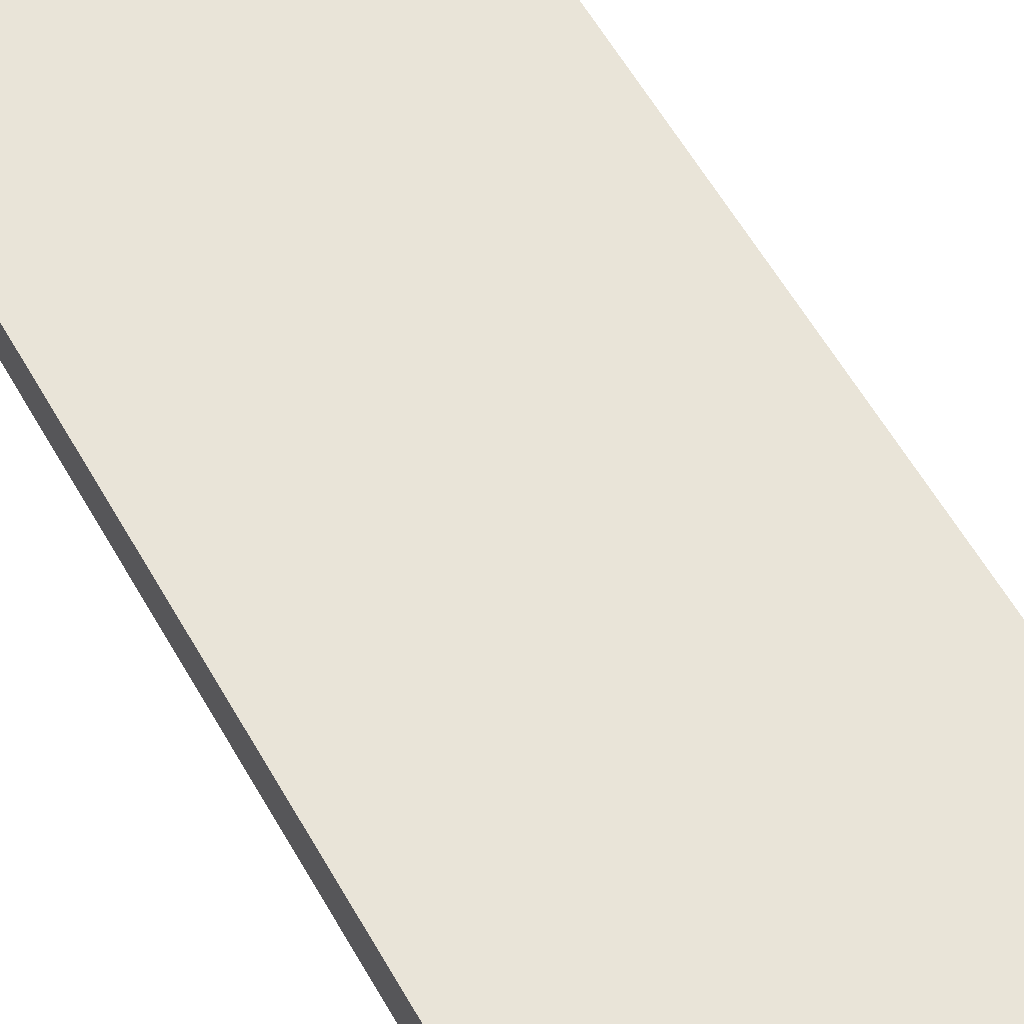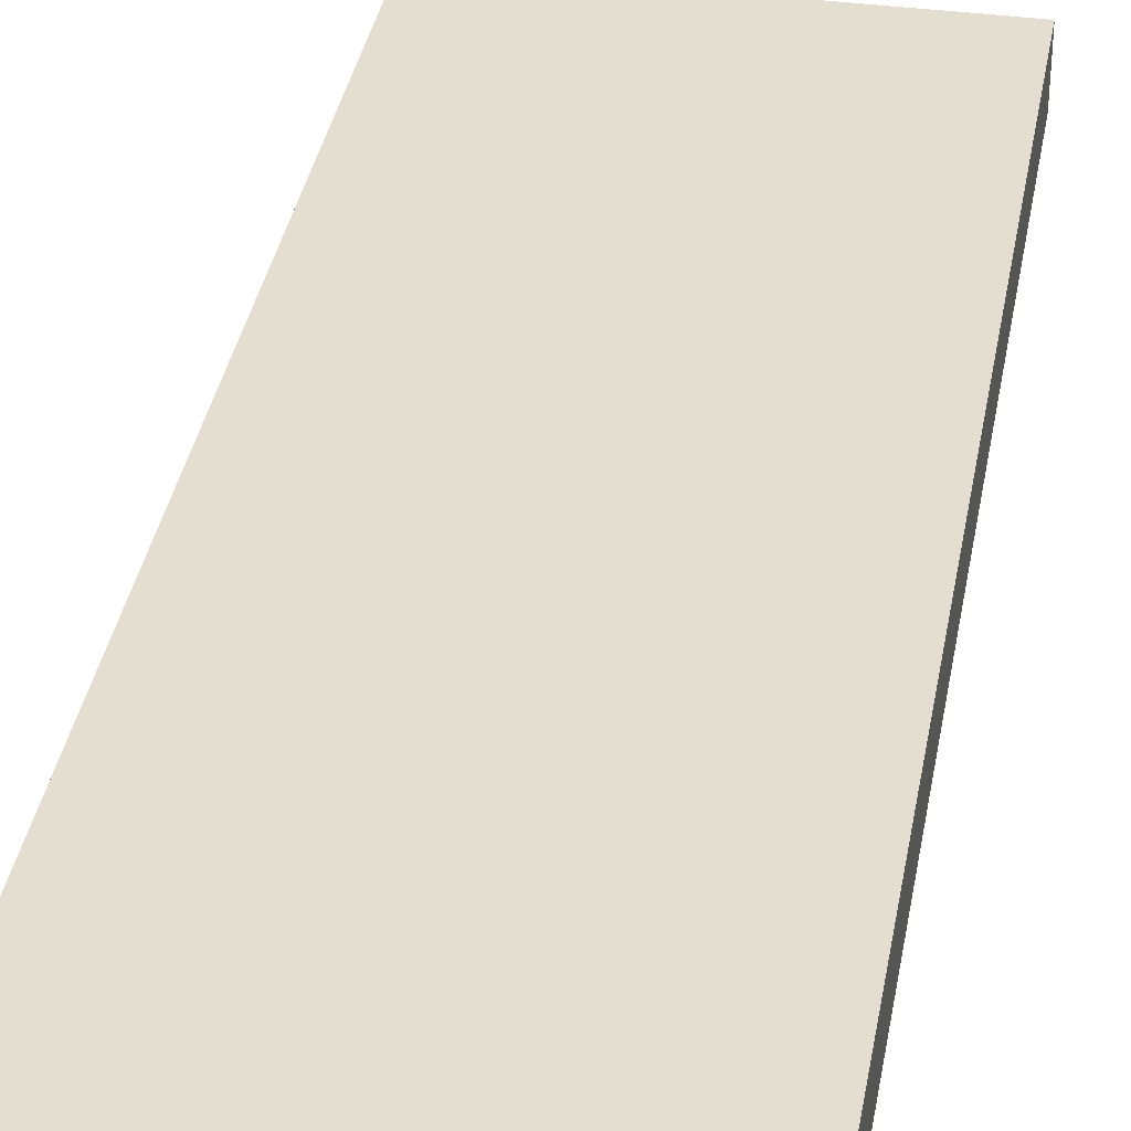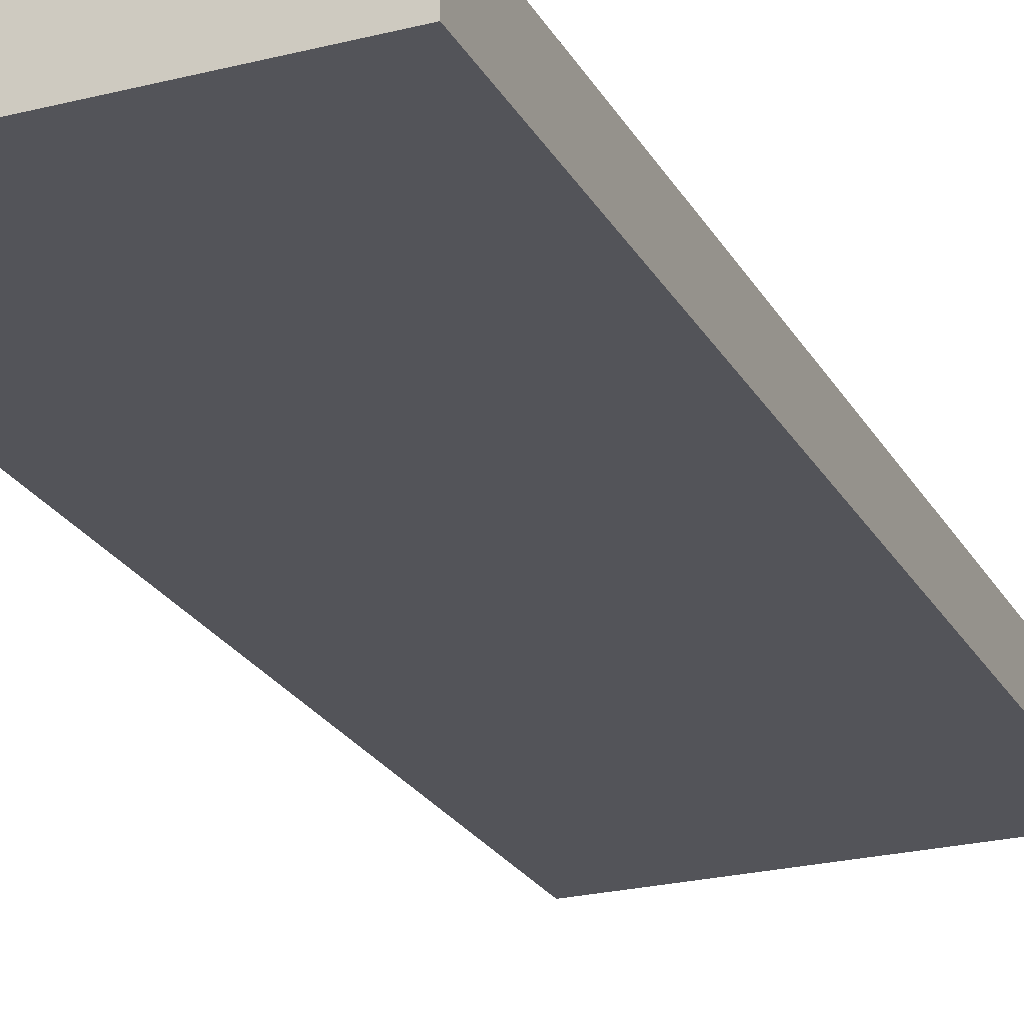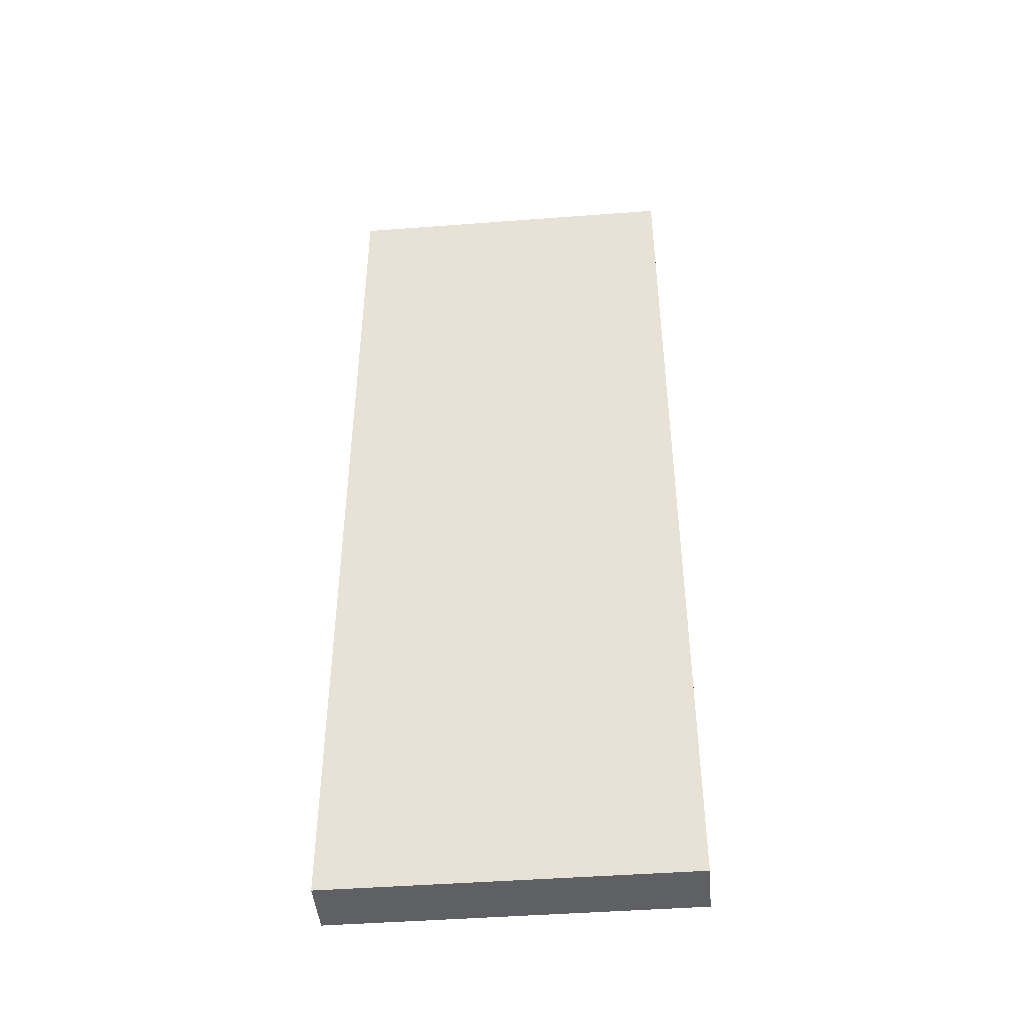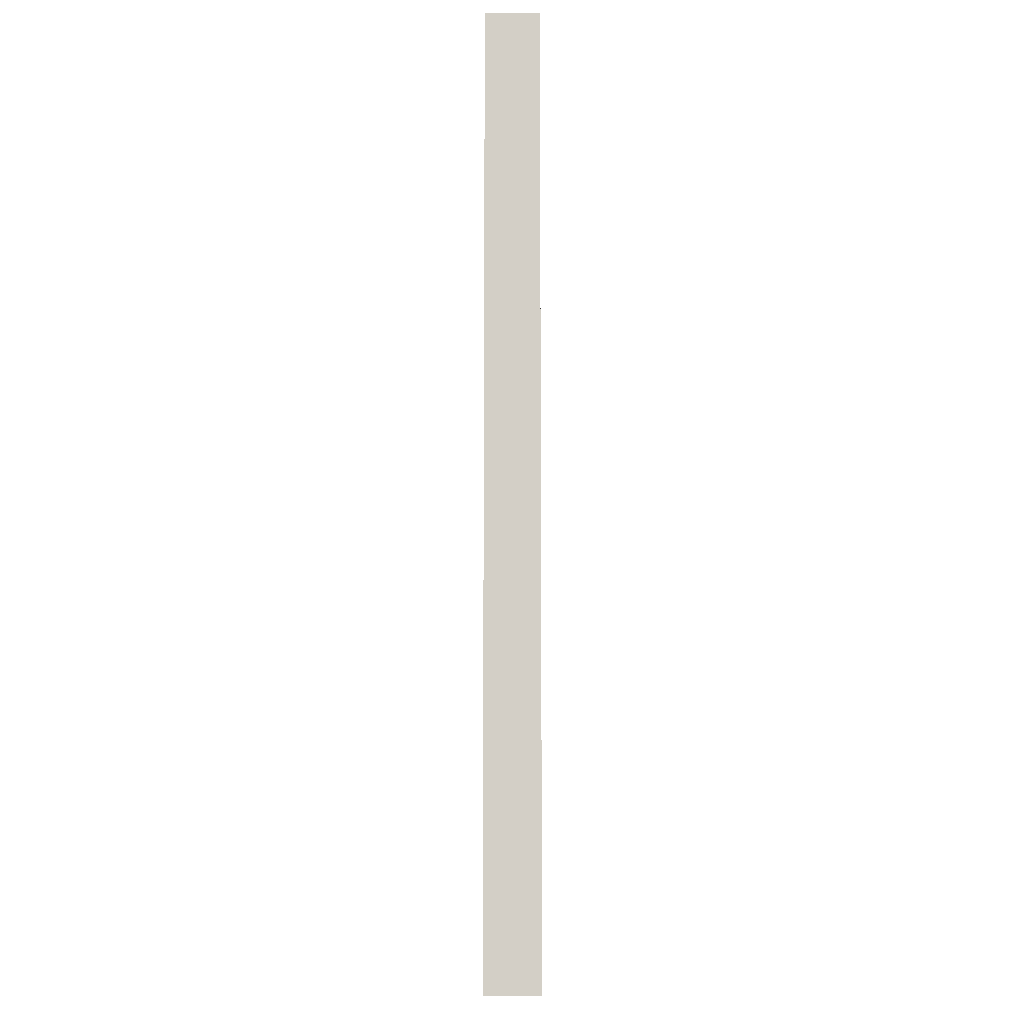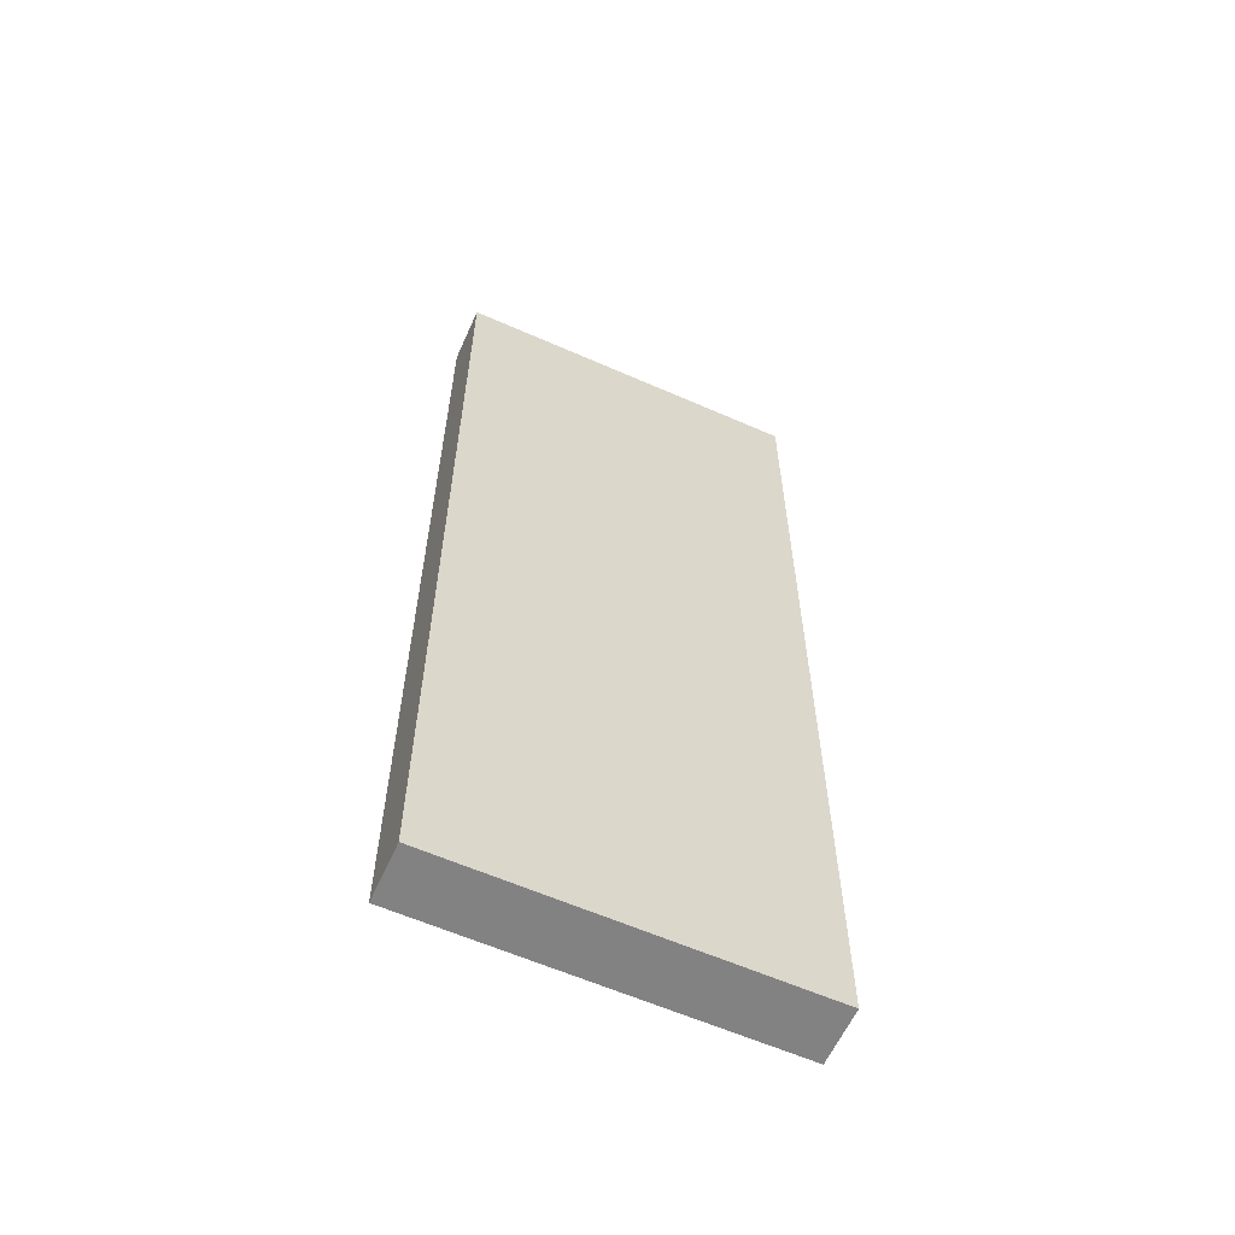
<metadata>
{"format":"obj","ext":"obj","renderer":"f3d","projection":"perspective","resolution":1024,"background":"white","views":[{"elev":60.6,"azim":150.2,"up":"+Y"},{"elev":35.9,"azim":9.9,"up":"+Y"},{"elev":-23.9,"azim":-157.2,"up":"+Y"},{"elev":-45.2,"azim":-175.0,"up":"+Z"},{"elev":-8.5,"azim":-90.1,"up":"+Z"},{"elev":-60.8,"azim":-24.2,"up":"+Z"}]}
</metadata>
<code>
o Cube.001
v -10.41 2.795 39.36
v 10.41 2.795 39.36
v 10.41 2.795 -18.4
v 10.41 -0.5274 -18.4
v -10.41 -0.5274 -18.4
v -10.41 2.795 -18.4
v -10.41 -0.5274 39.36
v 10.41 -0.5274 39.36
f 1 2 3
f 3 4 5
f 6 5 7
f 8 7 5
f 2 8 4
f 1 7 8
f 1 3 6
f 3 5 6
f 6 7 1
f 8 5 4
f 2 4 3
f 1 8 2

</code>
